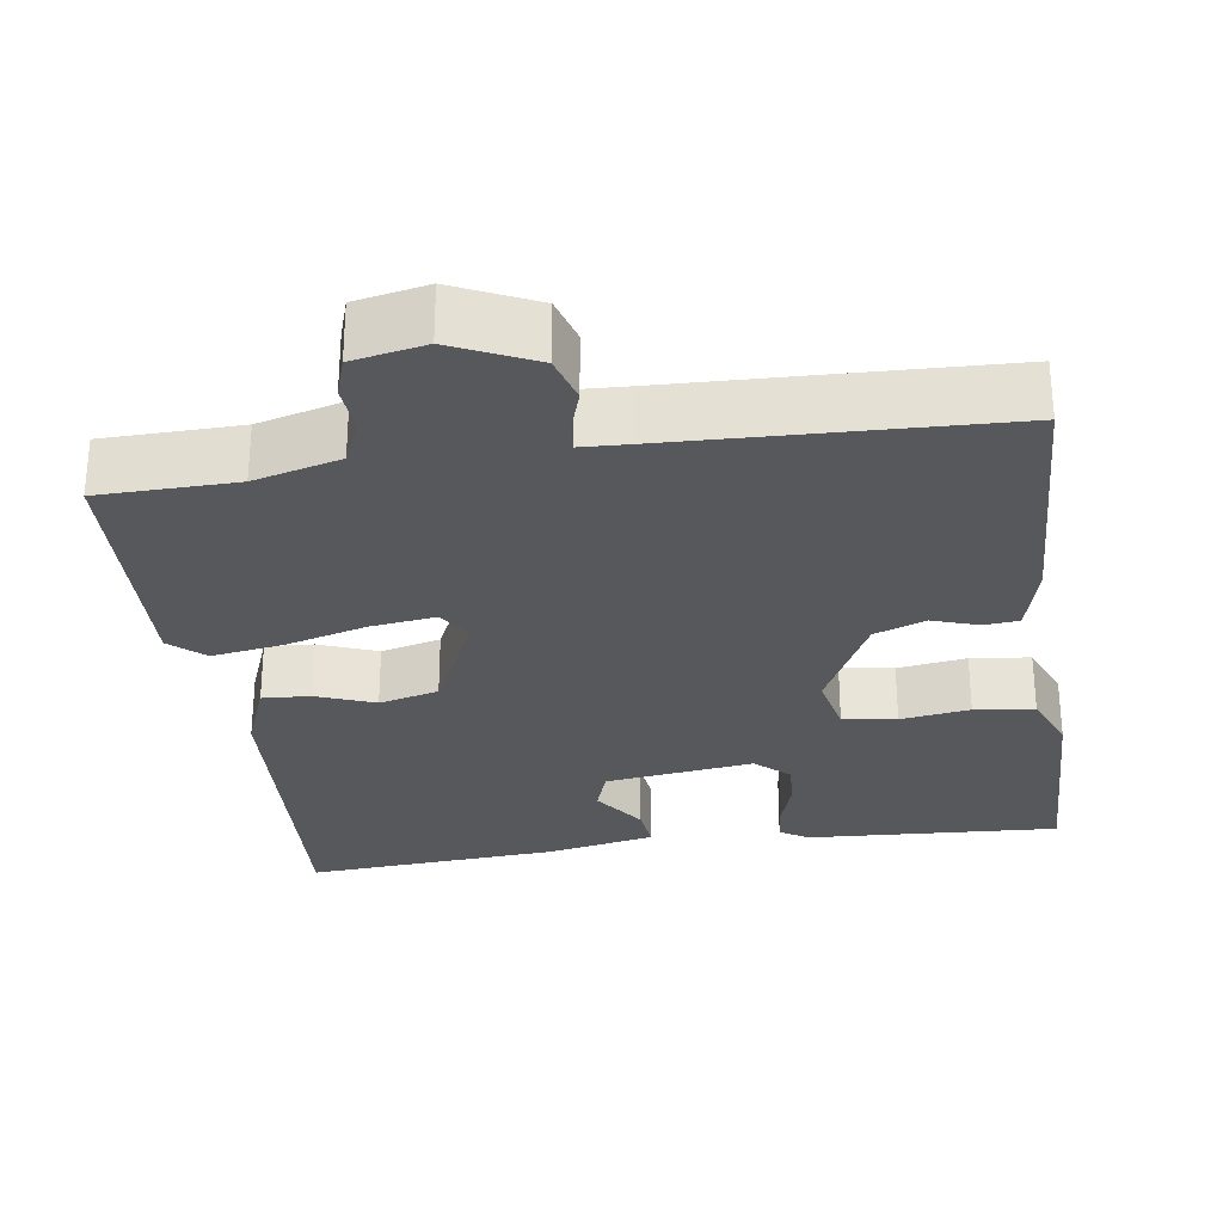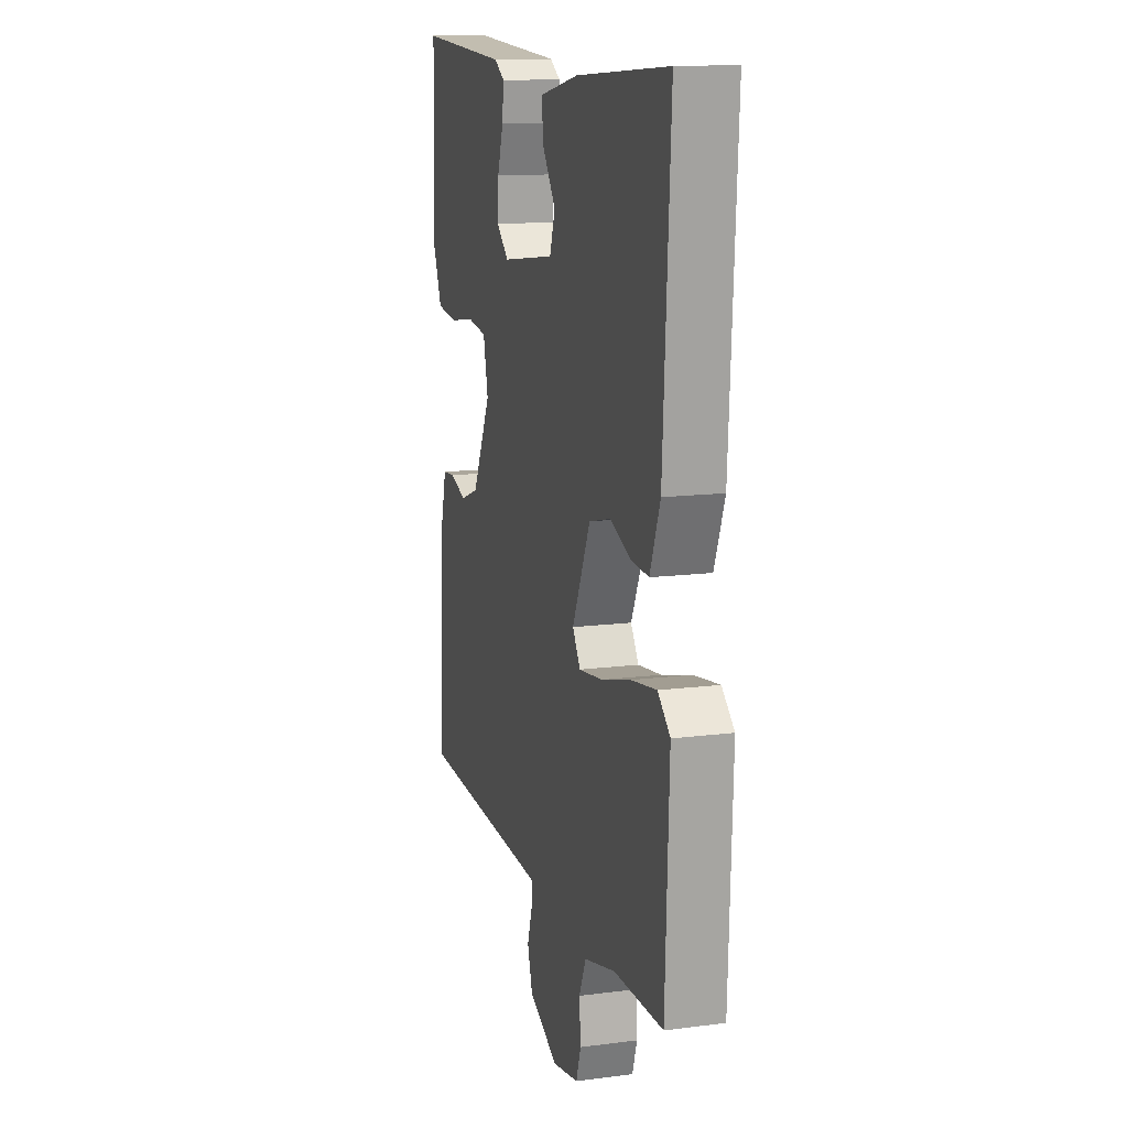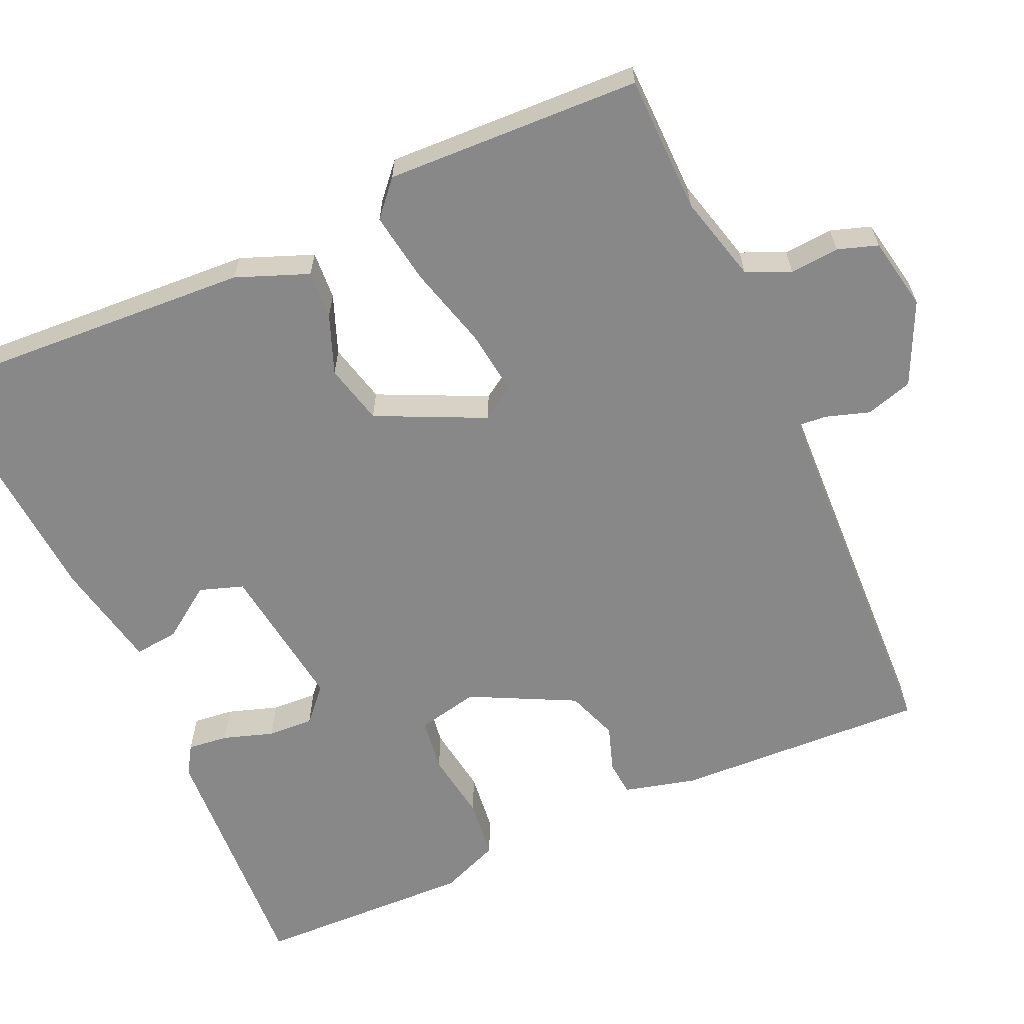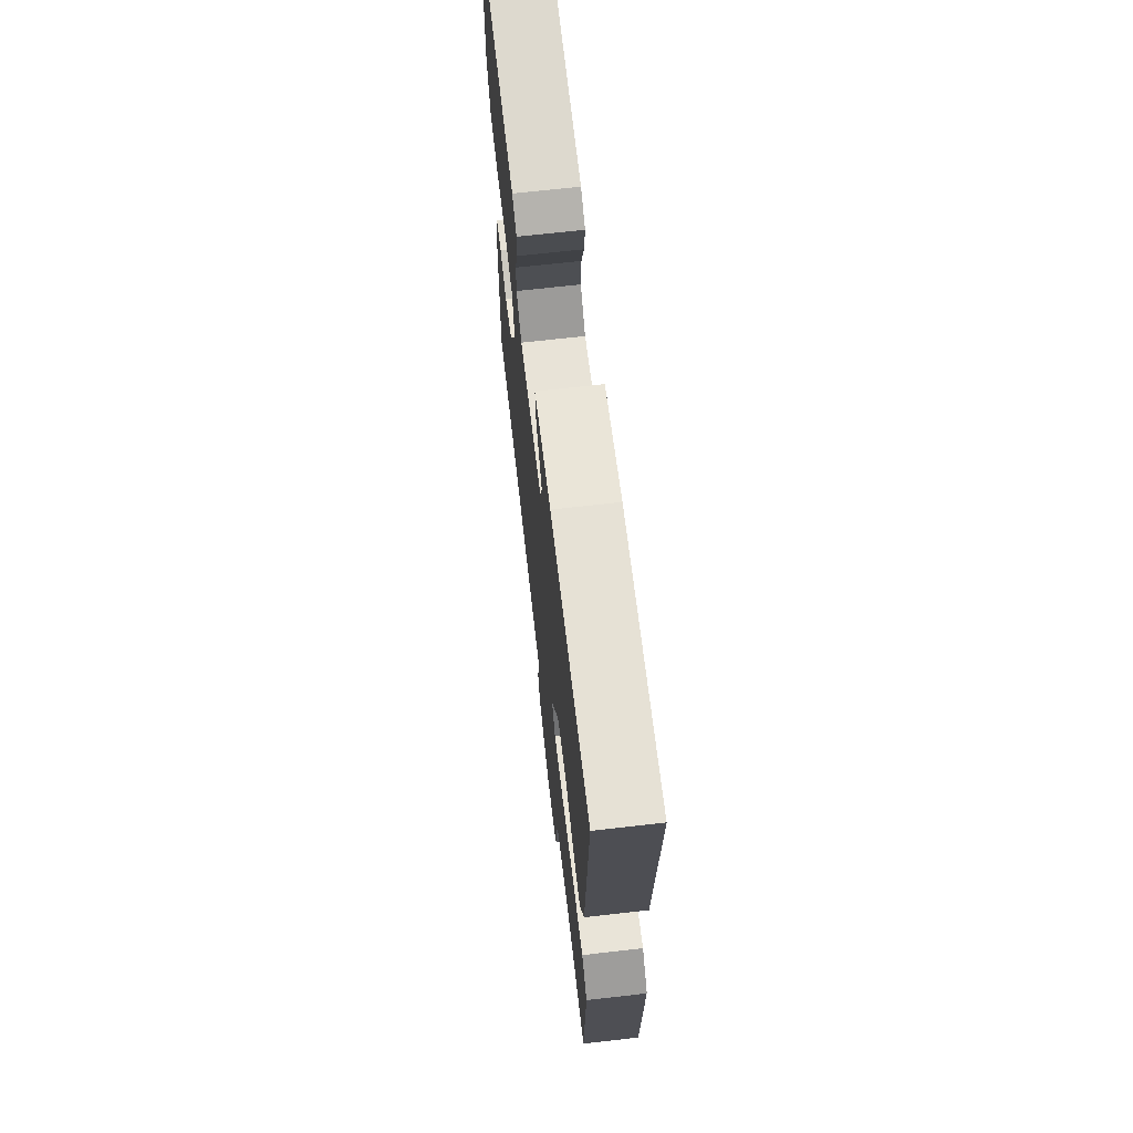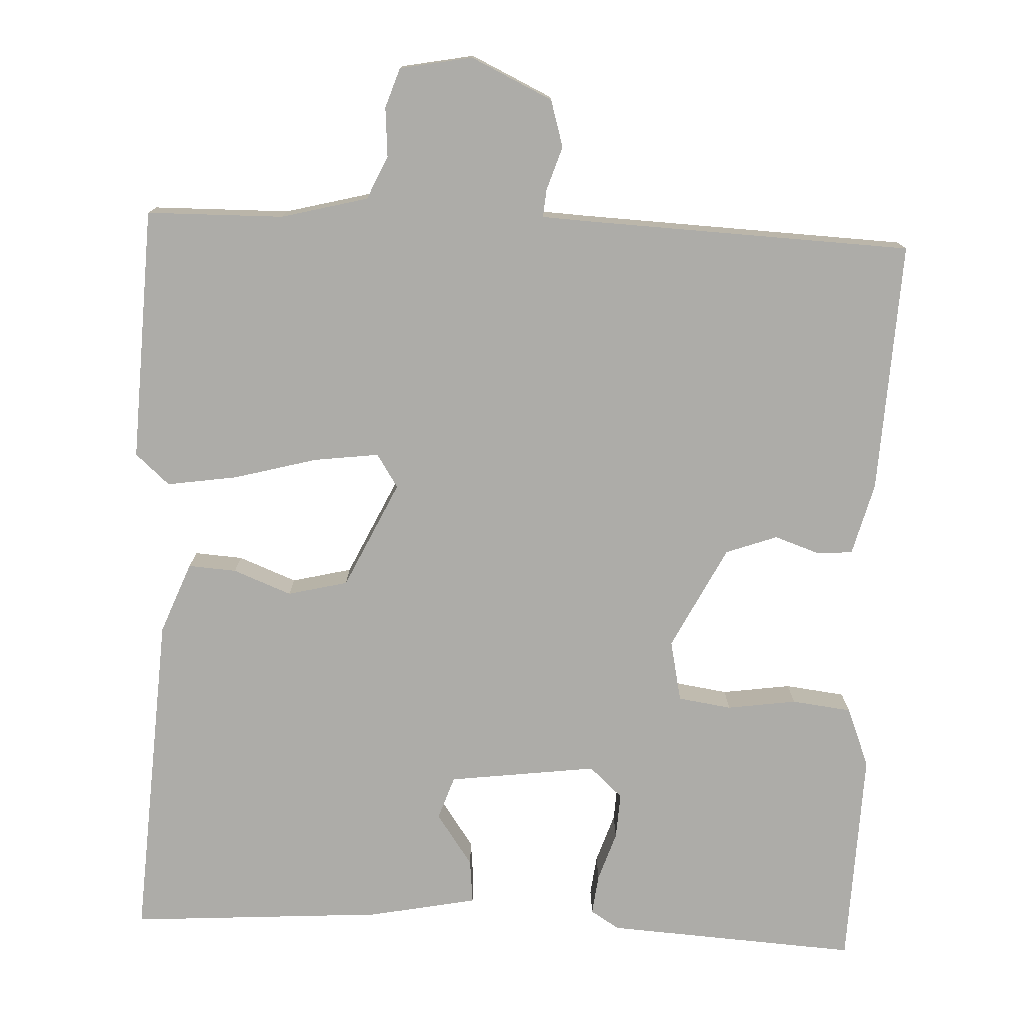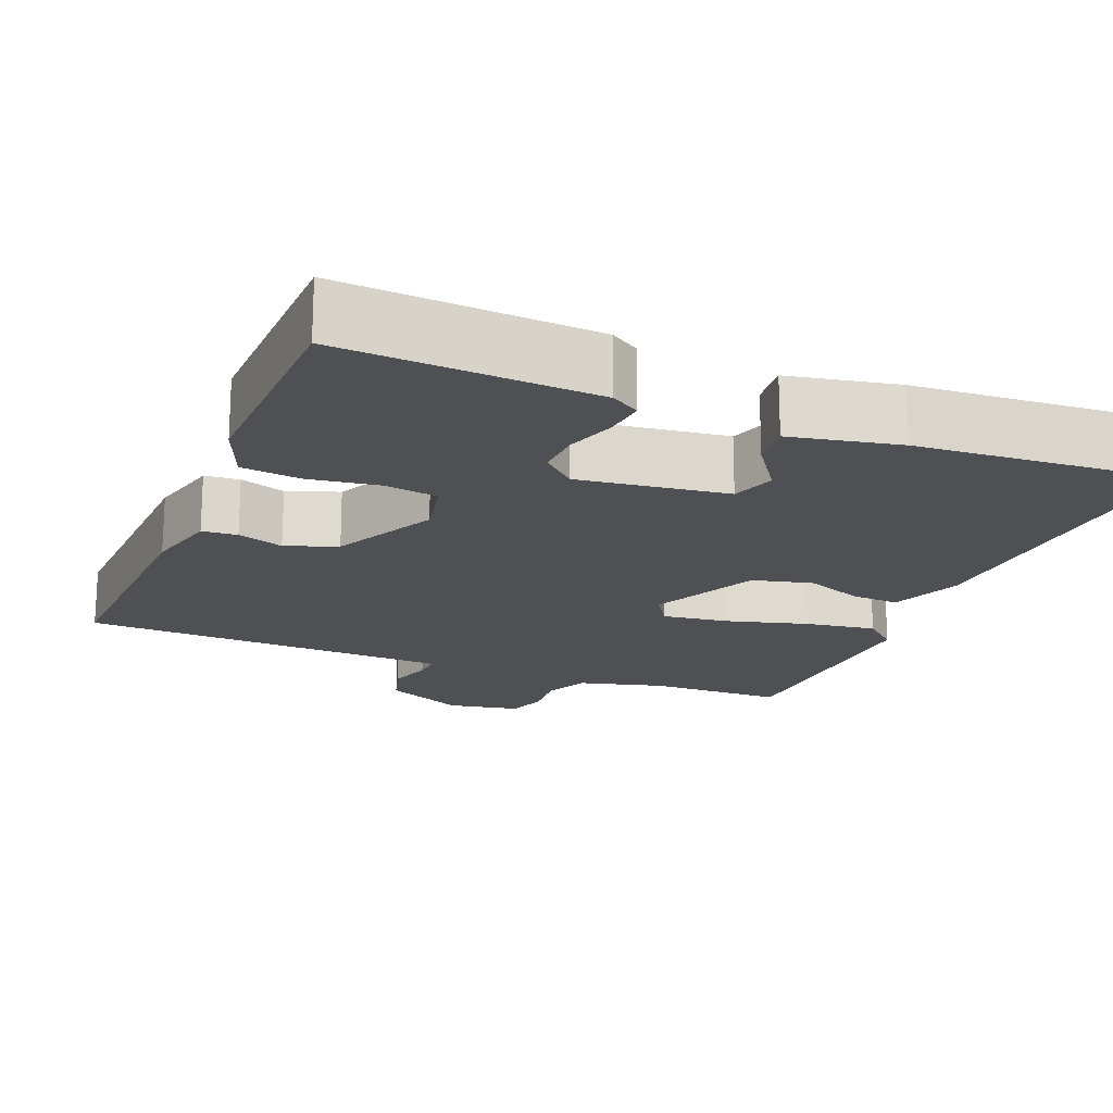
<metadata>
{"format":"obj","ext":"obj","renderer":"f3d","projection":"perspective","resolution":1024,"background":"white","views":[{"elev":-28.8,"azim":-171.6,"up":"+Y"},{"elev":13.4,"azim":73.8,"up":"+Z"},{"elev":-62.8,"azim":114.2,"up":"+Y"},{"elev":68.5,"azim":83.5,"up":"+Z"},{"elev":-76.6,"azim":177.3,"up":"+Y"},{"elev":-18.5,"azim":-22.1,"up":"+Y"}]}
</metadata>
<code>
v -0.5 0.07 0.5
v -0.175 0.07 0.481
v -0.138 0.07 0.458
v -0.144 0.07 0.406
v -0.165 0.07 0.342
v -0.168 0.07 0.283
v -0.125 0.07 0.244
v 0.066 0.07 0.269
v 0.085 0.07 0.325
v 0.038 0.07 0.392
v 0.032 0.07 0.449
v 0.172 0.07 0.477
v 0.5 0.07 0.5
v 0.475 0.07 0.07
v 0.439 0.07 -0.022
v 0.377 0.07 -0.018
v 0.302 0.07 0.011
v 0.225 0.07 -0.008
v 0.16 0.07 -0.146
v 0.188 0.07 -0.189
v 0.272 0.07 -0.178
v 0.378 0.07 -0.149
v 0.469 0.07 -0.135
v 0.513 0.07 -0.174
v 0.5 0.07 -0.5
v 0.324 0.07 -0.503
v 0.213 0.07 -0.532
v 0.188 0.07 -0.588
v 0.193 0.07 -0.651
v 0.176 0.07 -0.702
v 0.083 0.07 -0.72
v -0.022 0.07 -0.671
v -0.04 0.07 -0.611
v -0.022 0.07 -0.555
v -0.019 0.07 -0.519
v -0.08 0.07 -0.516
v -0.5 0.07 -0.5
v -0.486 0.07 -0.177
v -0.462 0.07 -0.084
v -0.417 0.07 -0.08
v -0.358 0.07 -0.1
v -0.292 0.07 -0.076
v -0.225 0.07 0.057
v -0.242 0.07 0.136
v -0.311 0.07 0.146
v -0.4 0.07 0.133
v -0.477 0.07 0.142
v -0.508 0.07 0.219
v -0.5 0 0.5
v -0.175 0 0.481
v -0.138 0 0.458
v -0.144 0 0.406
v -0.165 0 0.342
v -0.168 0 0.283
v -0.125 0 0.244
v 0.066 0 0.269
v 0.085 0 0.325
v 0.038 0 0.392
v 0.032 0 0.449
v 0.172 0 0.477
v 0.5 0 0.5
v 0.475 0 0.07
v 0.439 0 -0.022
v 0.377 0 -0.018
v 0.302 0 0.011
v 0.225 0 -0.008
v 0.16 0 -0.146
v 0.188 0 -0.189
v 0.272 0 -0.178
v 0.378 0 -0.149
v 0.469 0 -0.135
v 0.513 0 -0.174
v 0.5 0 -0.5
v 0.324 0 -0.503
v 0.213 0 -0.532
v 0.188 0 -0.588
v 0.193 0 -0.651
v 0.176 0 -0.702
v 0.083 0 -0.72
v -0.022 0 -0.671
v -0.04 0 -0.611
v -0.022 0 -0.555
v -0.019 0 -0.519
v -0.08 0 -0.516
v -0.5 0 -0.5
v -0.486 0 -0.177
v -0.462 0 -0.084
v -0.417 0 -0.08
v -0.358 0 -0.1
v -0.292 0 -0.076
v -0.225 0 0.057
v -0.242 0 0.136
v -0.311 0 0.146
v -0.4 0 0.133
v -0.477 0 0.142
v -0.508 0 0.219
f 3 4 5
f 2 3 5
f 1 2 5
f 48 1 5
f 47 48 5
f 46 47 5
f 45 46 5
f 44 45 5 6
f 43 44 6 7
f 42 43 7 8
f 39 40 41
f 38 39 41
f 37 38 41
f 36 37 41
f 35 36 41 42
f 32 33 34
f 31 32 34
f 30 31 34
f 29 30 34
f 28 29 34
f 27 28 34 35
f 26 27 35 42
f 24 25 26
f 23 24 26
f 22 23 26
f 21 22 26
f 20 21 26
f 19 20 26 42
f 15 16 17
f 14 15 17
f 13 14 17
f 12 13 17
f 11 12 17
f 9 10 11
f 9 11 17
f 8 9 17 18
f 8 18 19 42
f 53 52 51
f 53 51 50
f 53 50 49
f 53 49 96
f 53 96 95
f 53 95 94
f 53 94 93
f 54 53 93 92
f 55 54 92 91
f 56 55 91 90
f 89 88 87
f 89 87 86
f 89 86 85
f 89 85 84
f 90 89 84 83
f 82 81 80
f 82 80 79
f 82 79 78
f 82 78 77
f 82 77 76
f 83 82 76 75
f 90 83 75 74
f 74 73 72
f 74 72 71
f 74 71 70
f 74 70 69
f 74 69 68
f 90 74 68 67
f 65 64 63
f 65 63 62
f 65 62 61
f 65 61 60
f 65 60 59
f 59 58 57
f 65 59 57
f 66 65 57 56
f 90 67 66 56
f 1 49 50 2
f 2 50 51 3
f 3 51 52 4
f 4 52 53 5
f 5 53 54 6
f 6 54 55 7
f 7 55 56 8
f 8 56 57 9
f 9 57 58 10
f 10 58 59 11
f 11 59 60 12
f 12 60 61 13
f 13 61 62 14
f 14 62 63 15
f 15 63 64 16
f 16 64 65 17
f 17 65 66 18
f 18 66 67 19
f 19 67 68 20
f 20 68 69 21
f 21 69 70 22
f 22 70 71 23
f 23 71 72 24
f 24 72 73 25
f 25 73 74 26
f 26 74 75 27
f 27 75 76 28
f 28 76 77 29
f 29 77 78 30
f 30 78 79 31
f 31 79 80 32
f 32 80 81 33
f 33 81 82 34
f 34 82 83 35
f 35 83 84 36
f 36 84 85 37
f 37 85 86 38
f 38 86 87 39
f 39 87 88 40
f 40 88 89 41
f 41 89 90 42
f 42 90 91 43
f 43 91 92 44
f 44 92 93 45
f 45 93 94 46
f 46 94 95 47
f 47 95 96 48
f 48 96 49 1

</code>
